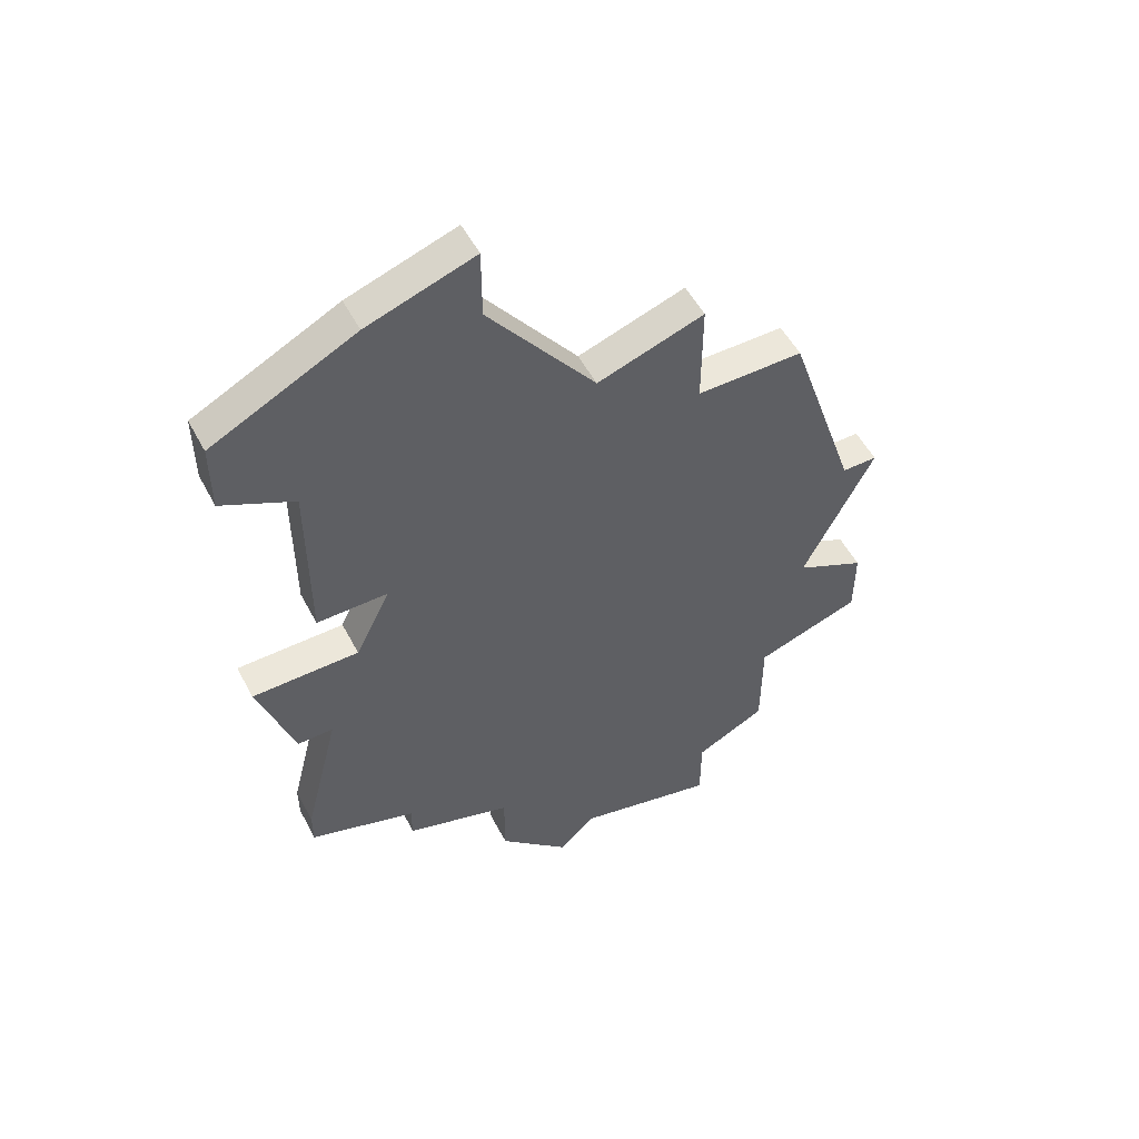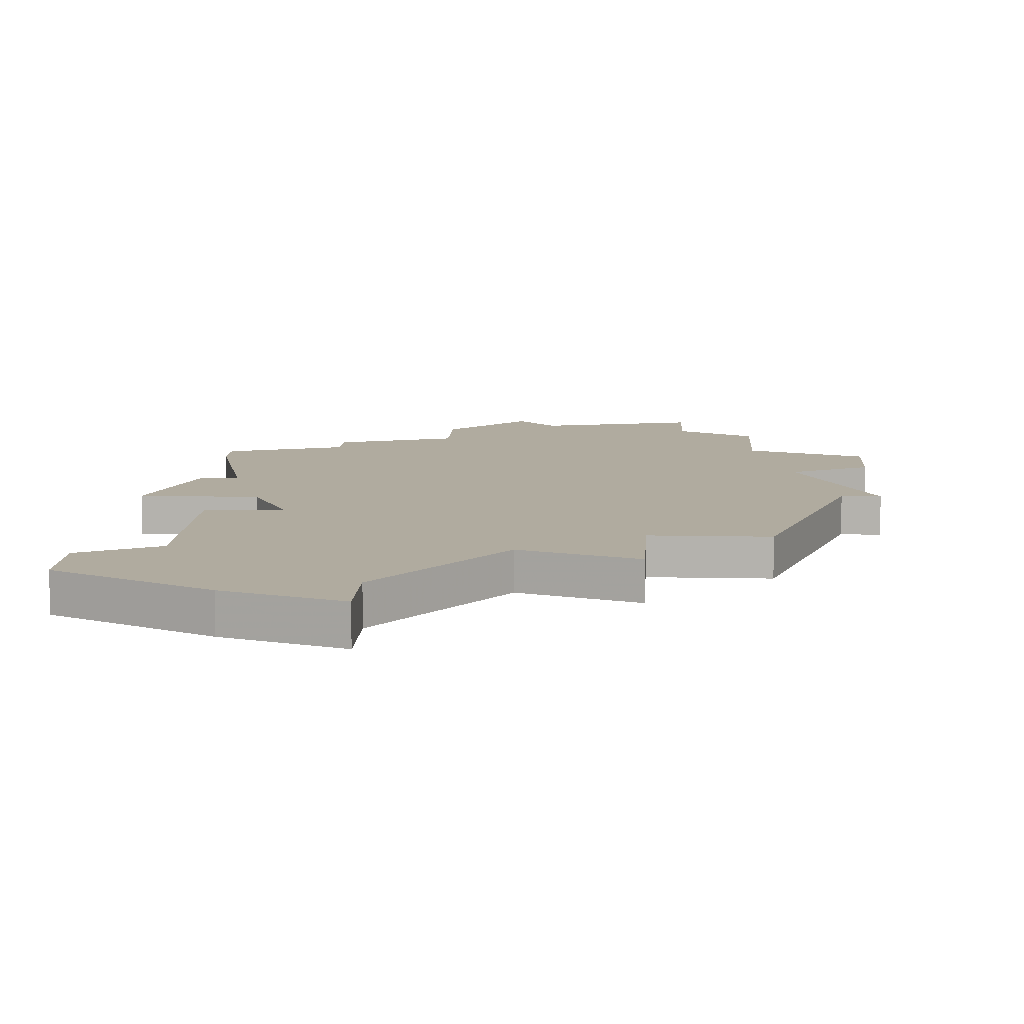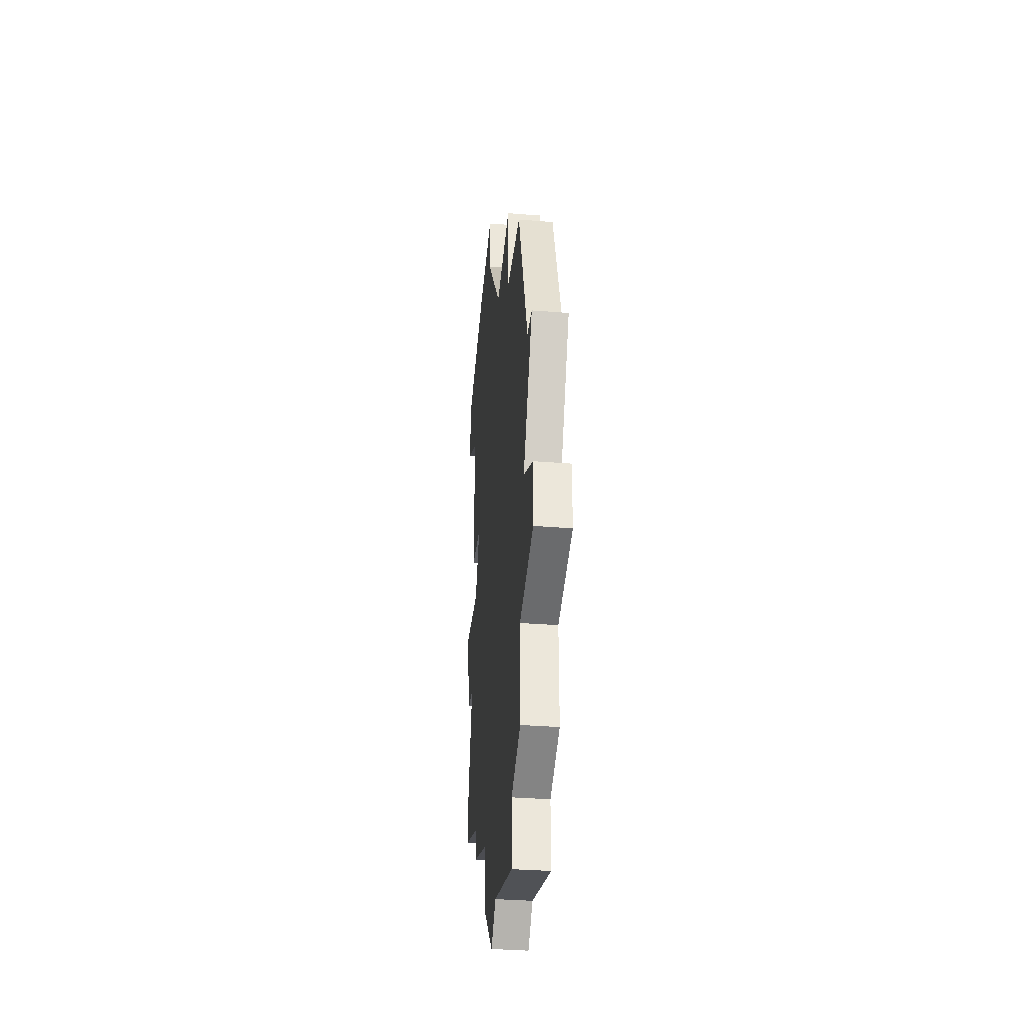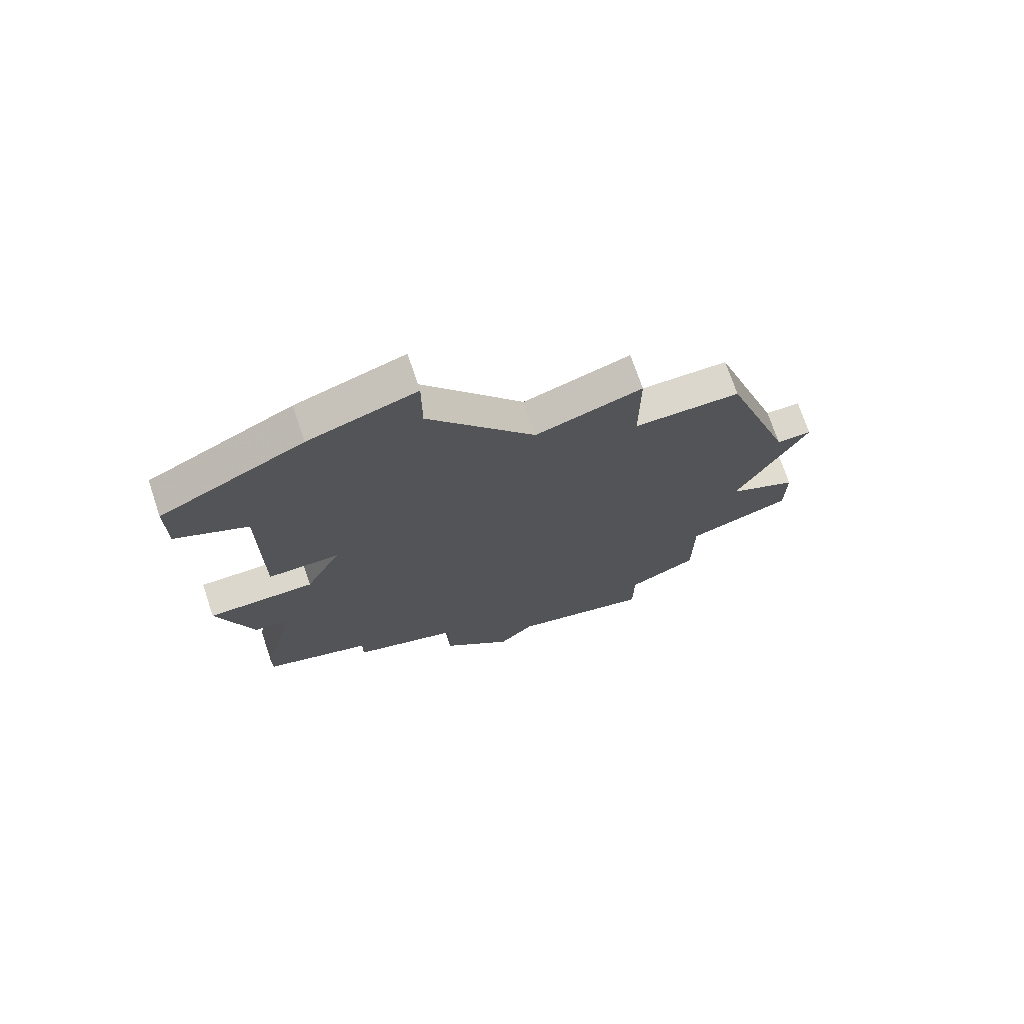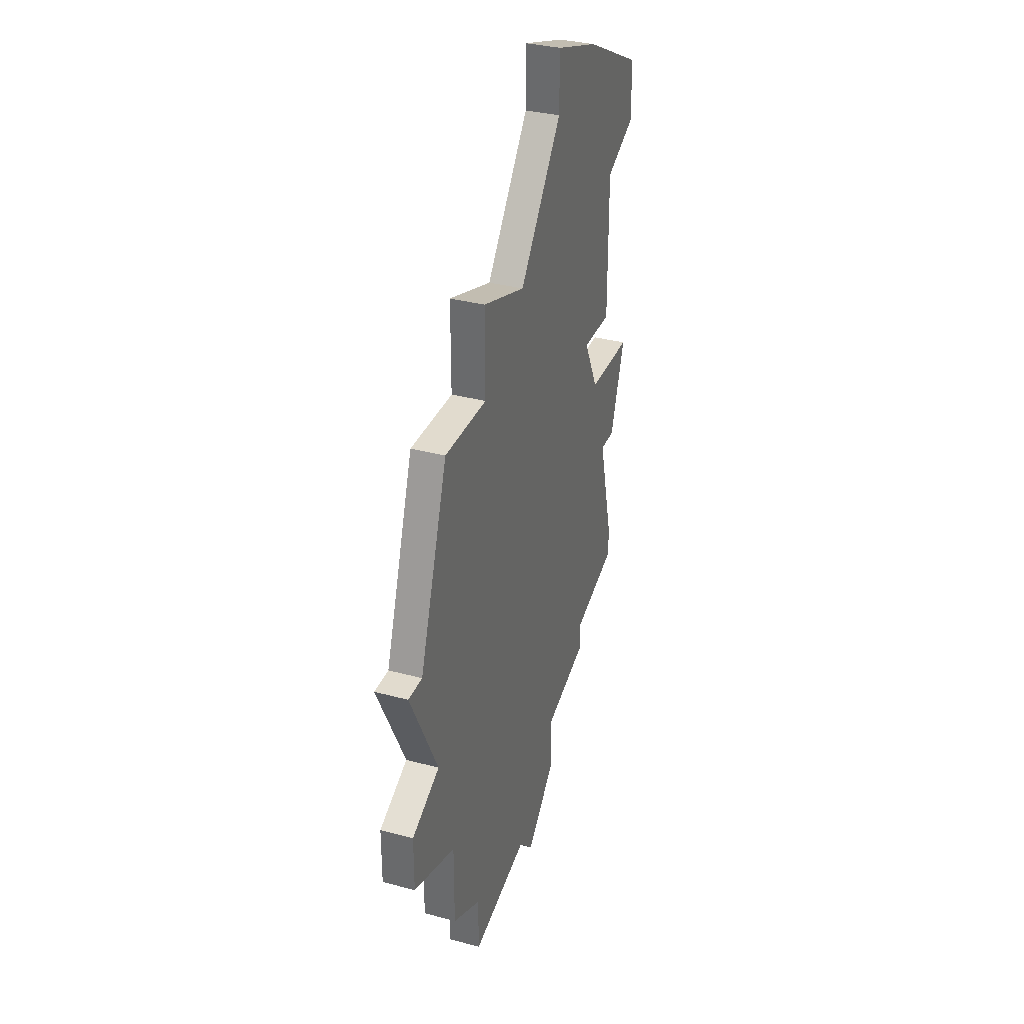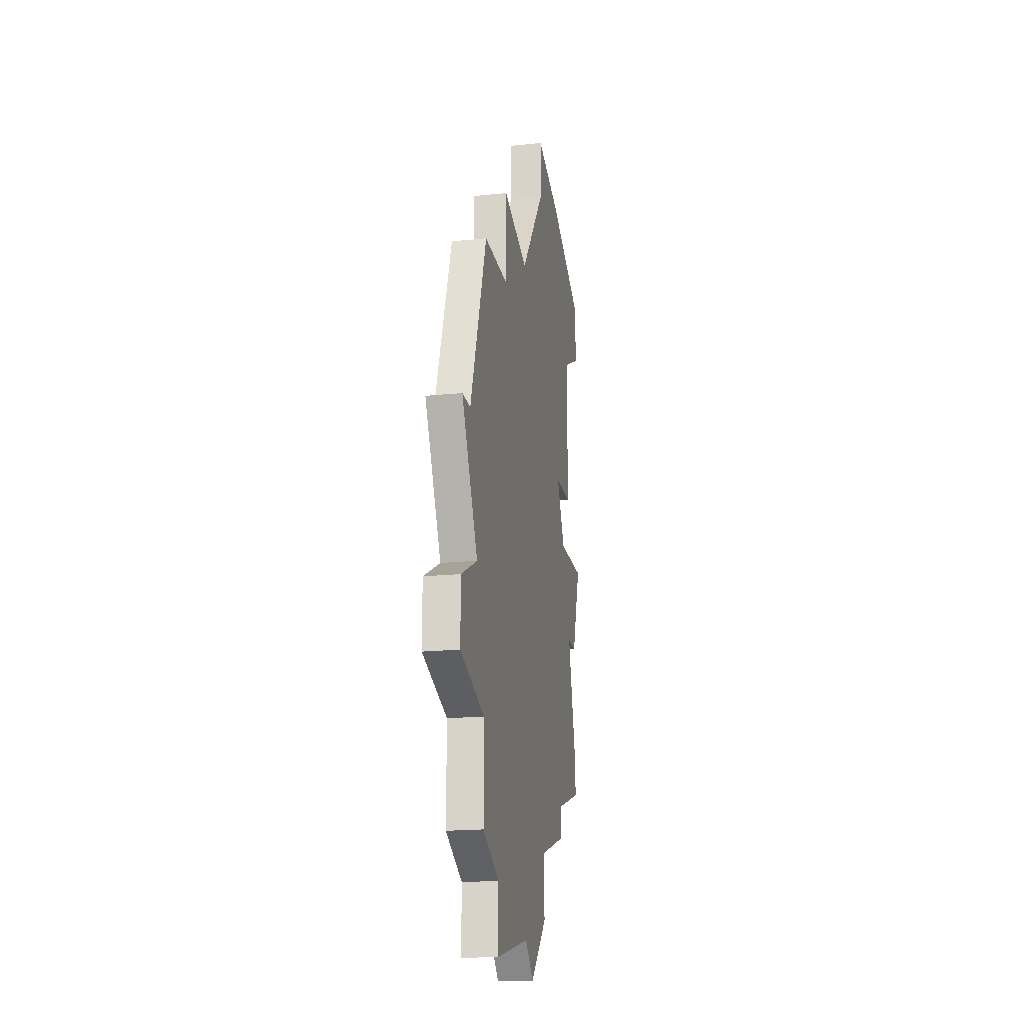
<metadata>
{"format":"obj","ext":"obj","renderer":"f3d","projection":"perspective","resolution":1024,"background":"white","views":[{"elev":53.5,"azim":152.5,"up":"+Y"},{"elev":9.7,"azim":-176.7,"up":"+Z"},{"elev":-34.7,"azim":-96.2,"up":"+Y"},{"elev":72.8,"azim":161.3,"up":"+Y"},{"elev":33.8,"azim":-69.9,"up":"+Y"},{"elev":-19.4,"azim":-79.1,"up":"+Y"}]}
</metadata>
<code>
v 2832 -546 0
v 2832 -546 1
v 2832 -556 0
v 2832 -556 1
v 2832 -567 0
v 2832 -567 1
v 2832 -568 0
v 2832 -568 1
v 2823 -550 0
v 2823 -550 1
v 2823 -553 0
v 2823 -553 1
v 2822 -571 0
v 2822 -571 1
v 2822 -573 0
v 2822 -573 1
v 2829 -571 0
v 2829 -571 1
v 2829 -547 0
v 2829 -547 1
v 2829 -569 0
v 2829 -569 1
v 2829 -545 0
v 2829 -545 1
v 2820 -570 0
v 2820 -570 1
v 2820 -567 0
v 2820 -567 1
v 2820 -553 0
v 2820 -553 1
v 2836 -548 0
v 2836 -548 1
v 2836 -558 0
v 2836 -558 1
v 2836 -550 0
v 2836 -550 1
v 2819 -563 0
v 2819 -563 1
v 2827 -573 0
v 2827 -573 1
v 2835 -565 0
v 2835 -565 1
v 2835 -566 0
v 2835 -566 1
v 2835 -561 0
v 2835 -561 1
v 2818 -559 0
v 2818 -559 1
v 2826 -572 0
v 2826 -572 1
v 2826 -551 0
v 2826 -551 1
v 2834 -556 0
v 2834 -556 1
v 2834 -551 0
v 2834 -551 1
v 2834 -561 0
v 2834 -561 1
v 2817 -564 0
v 2817 -564 1
v 2817 -566 0
v 2817 -566 1
v 2817 -559 0
v 2817 -559 1
v 2833 -558 0
v 2833 -558 1
f 13 25 27
f 37 27 61
f 17 39 49
f 15 13 49
f 27 21 13
f 13 21 49
f 21 27 37
f 61 59 37
f 37 63 47
f 47 11 37
f 47 29 11
f 11 9 51
f 3 37 11
f 51 3 11
f 21 17 49
f 5 7 21
f 5 37 65
f 5 65 57
f 37 3 65
f 5 57 41
f 65 45 57
f 43 5 41
f 33 45 65
f 55 19 1
f 55 3 51
f 19 23 1
f 19 55 51
f 31 35 55
f 1 31 55
f 3 55 53
f 37 5 21
f 28 26 14
f 62 28 38
f 50 40 18
f 50 14 16
f 14 22 28
f 50 22 14
f 38 28 22
f 38 60 62
f 48 64 38
f 38 12 48
f 12 30 48
f 52 10 12
f 12 38 4
f 12 4 52
f 50 18 22
f 22 8 6
f 66 38 6
f 58 66 6
f 66 4 38
f 42 58 6
f 58 46 66
f 42 6 44
f 66 46 34
f 2 20 56
f 52 4 56
f 2 24 20
f 52 56 20
f 56 36 32
f 56 32 2
f 54 56 4
f 22 6 38
f 48 30 47
f 47 30 29
f 64 48 63
f 63 48 47
f 38 64 37
f 37 64 63
f 60 38 59
f 59 38 37
f 62 60 61
f 61 60 59
f 28 62 27
f 27 62 61
f 26 28 25
f 25 28 27
f 14 26 13
f 13 26 25
f 16 14 15
f 15 14 13
f 50 16 49
f 49 16 15
f 40 50 39
f 39 50 49
f 18 40 17
f 17 40 39
f 22 18 21
f 21 18 17
f 8 22 7
f 7 22 21
f 6 8 5
f 5 8 7
f 44 6 43
f 43 6 5
f 42 44 41
f 41 44 43
f 58 42 57
f 57 42 41
f 46 58 45
f 45 58 57
f 34 46 33
f 33 46 45
f 66 34 65
f 65 34 33
f 4 66 3
f 3 66 65
f 54 4 53
f 53 4 3
f 56 54 55
f 55 54 53
f 36 56 35
f 35 56 55
f 32 36 31
f 31 36 35
f 2 32 1
f 1 32 31
f 24 2 23
f 23 2 1
f 20 24 19
f 19 24 23
f 52 20 51
f 51 20 19
f 10 52 9
f 9 52 51
f 30 12 29
f 29 12 11
f 12 10 11
f 11 10 9

</code>
